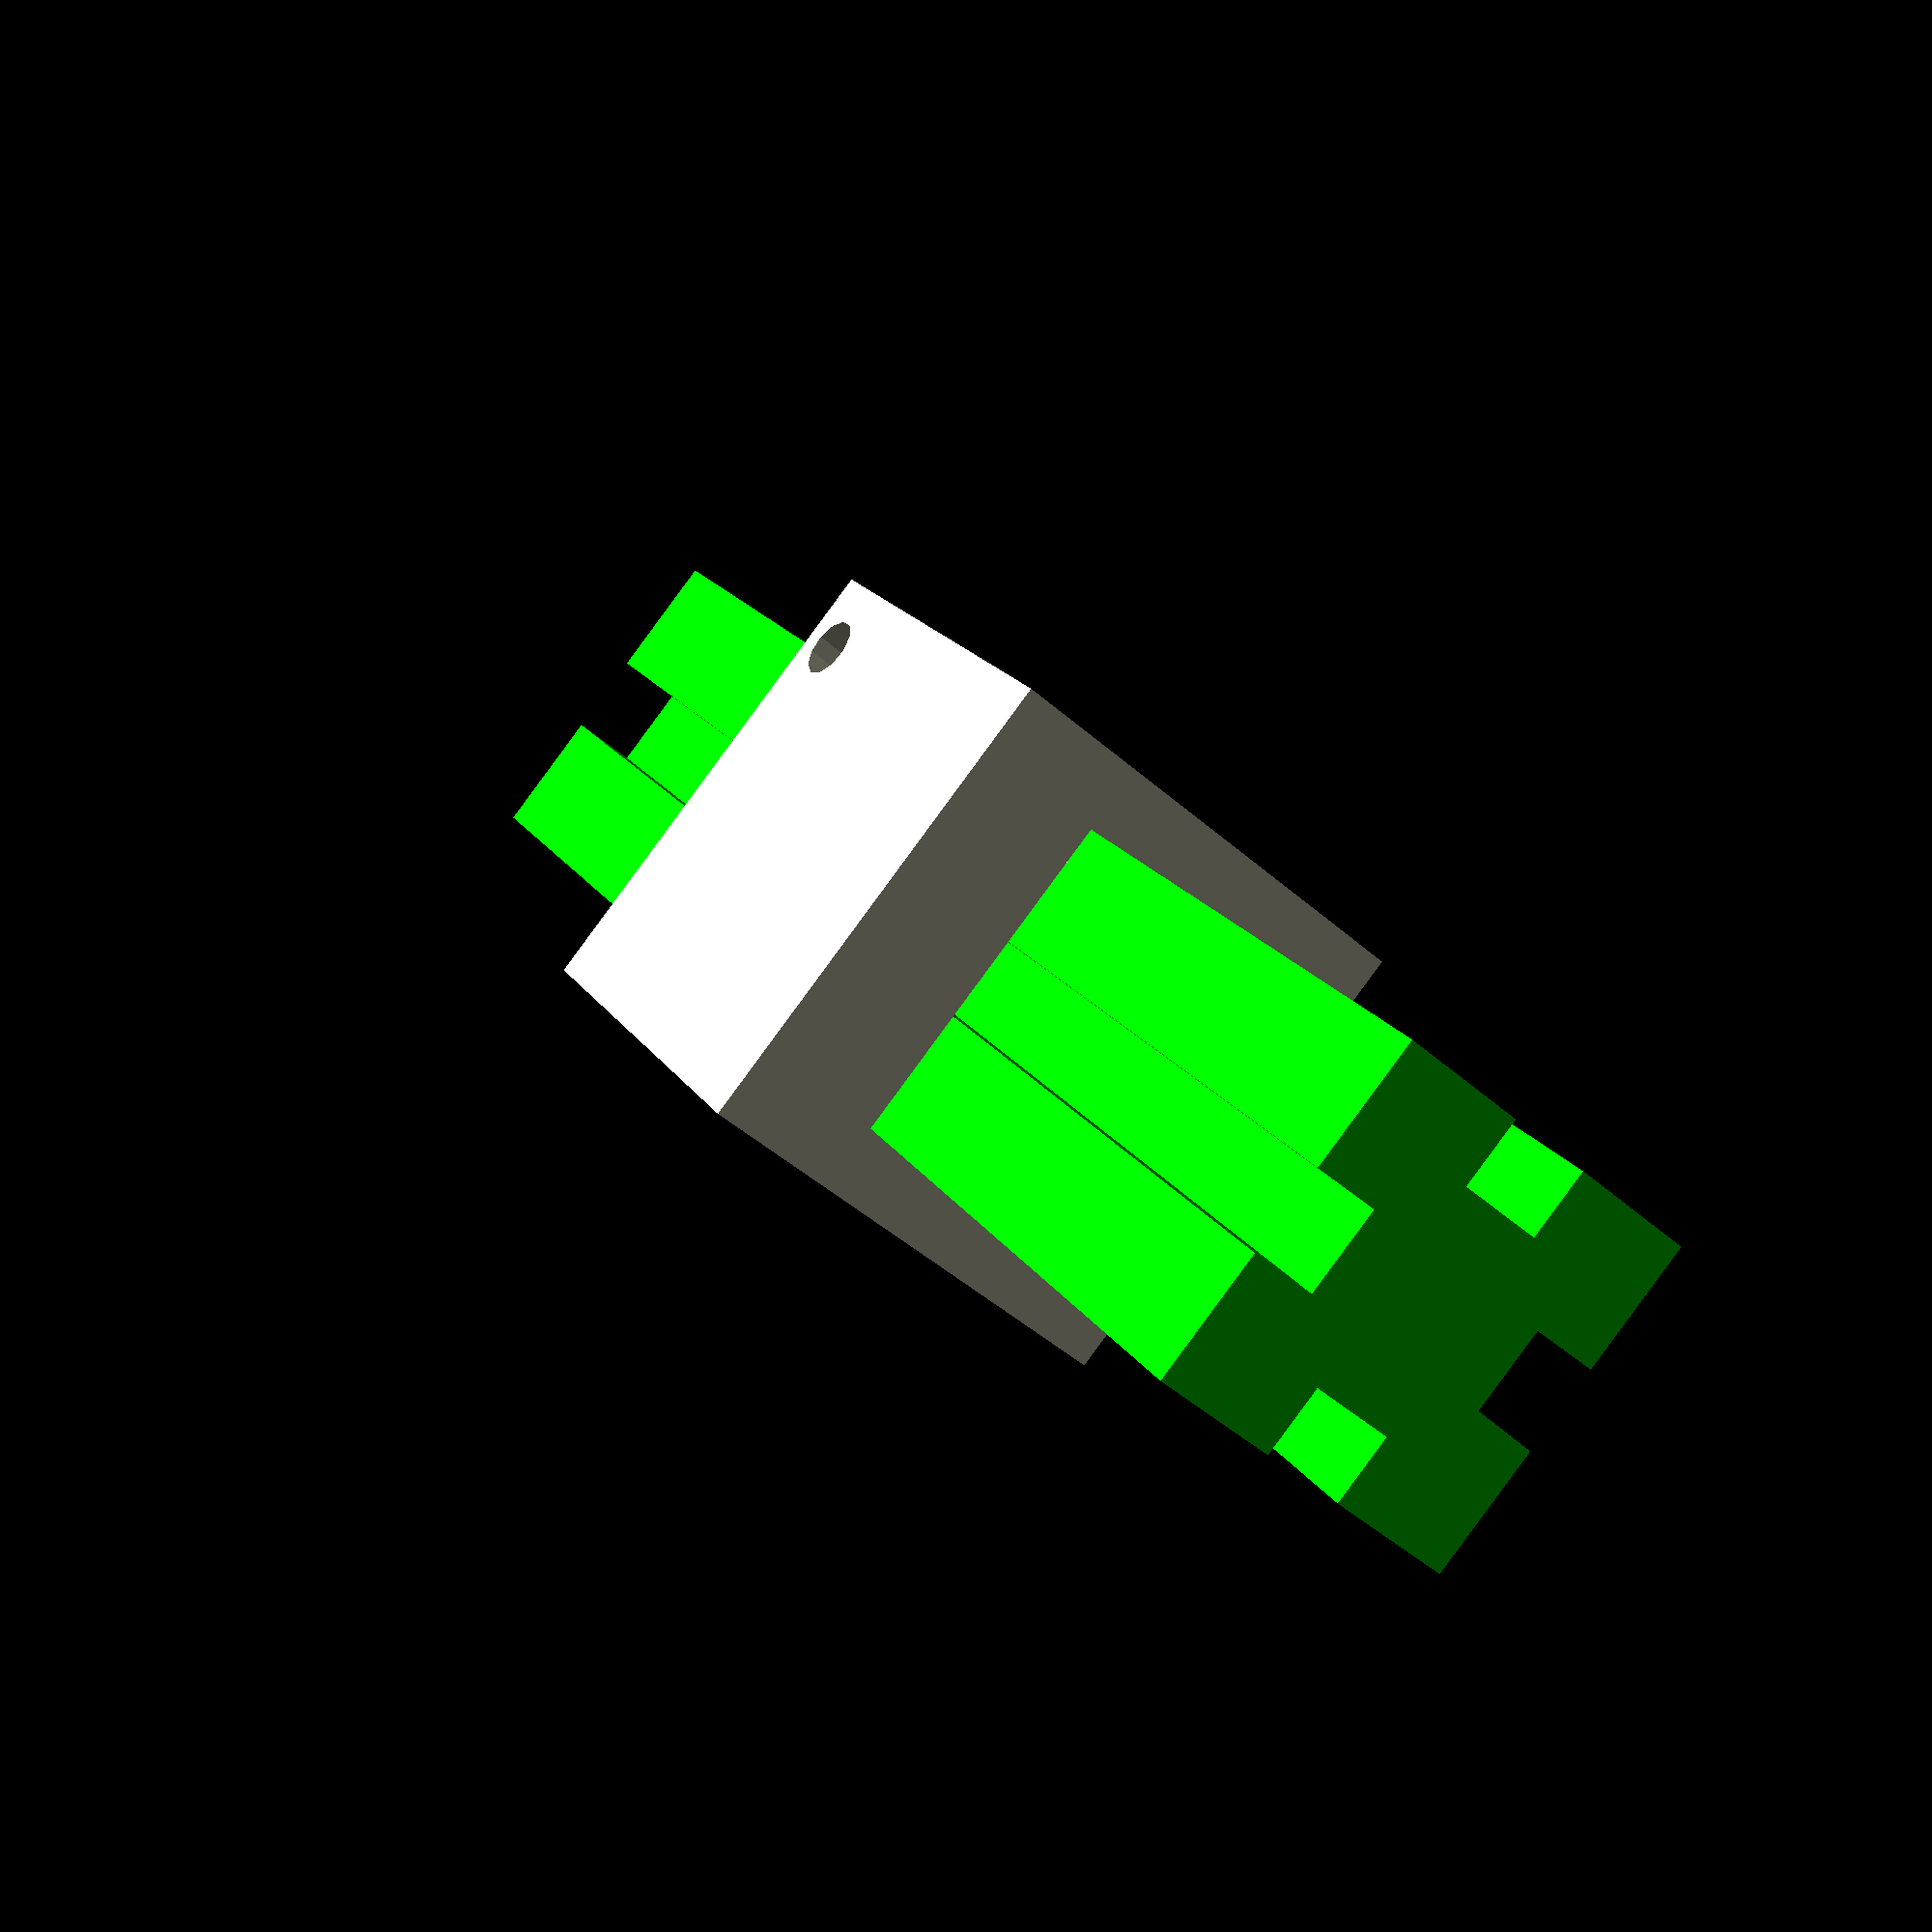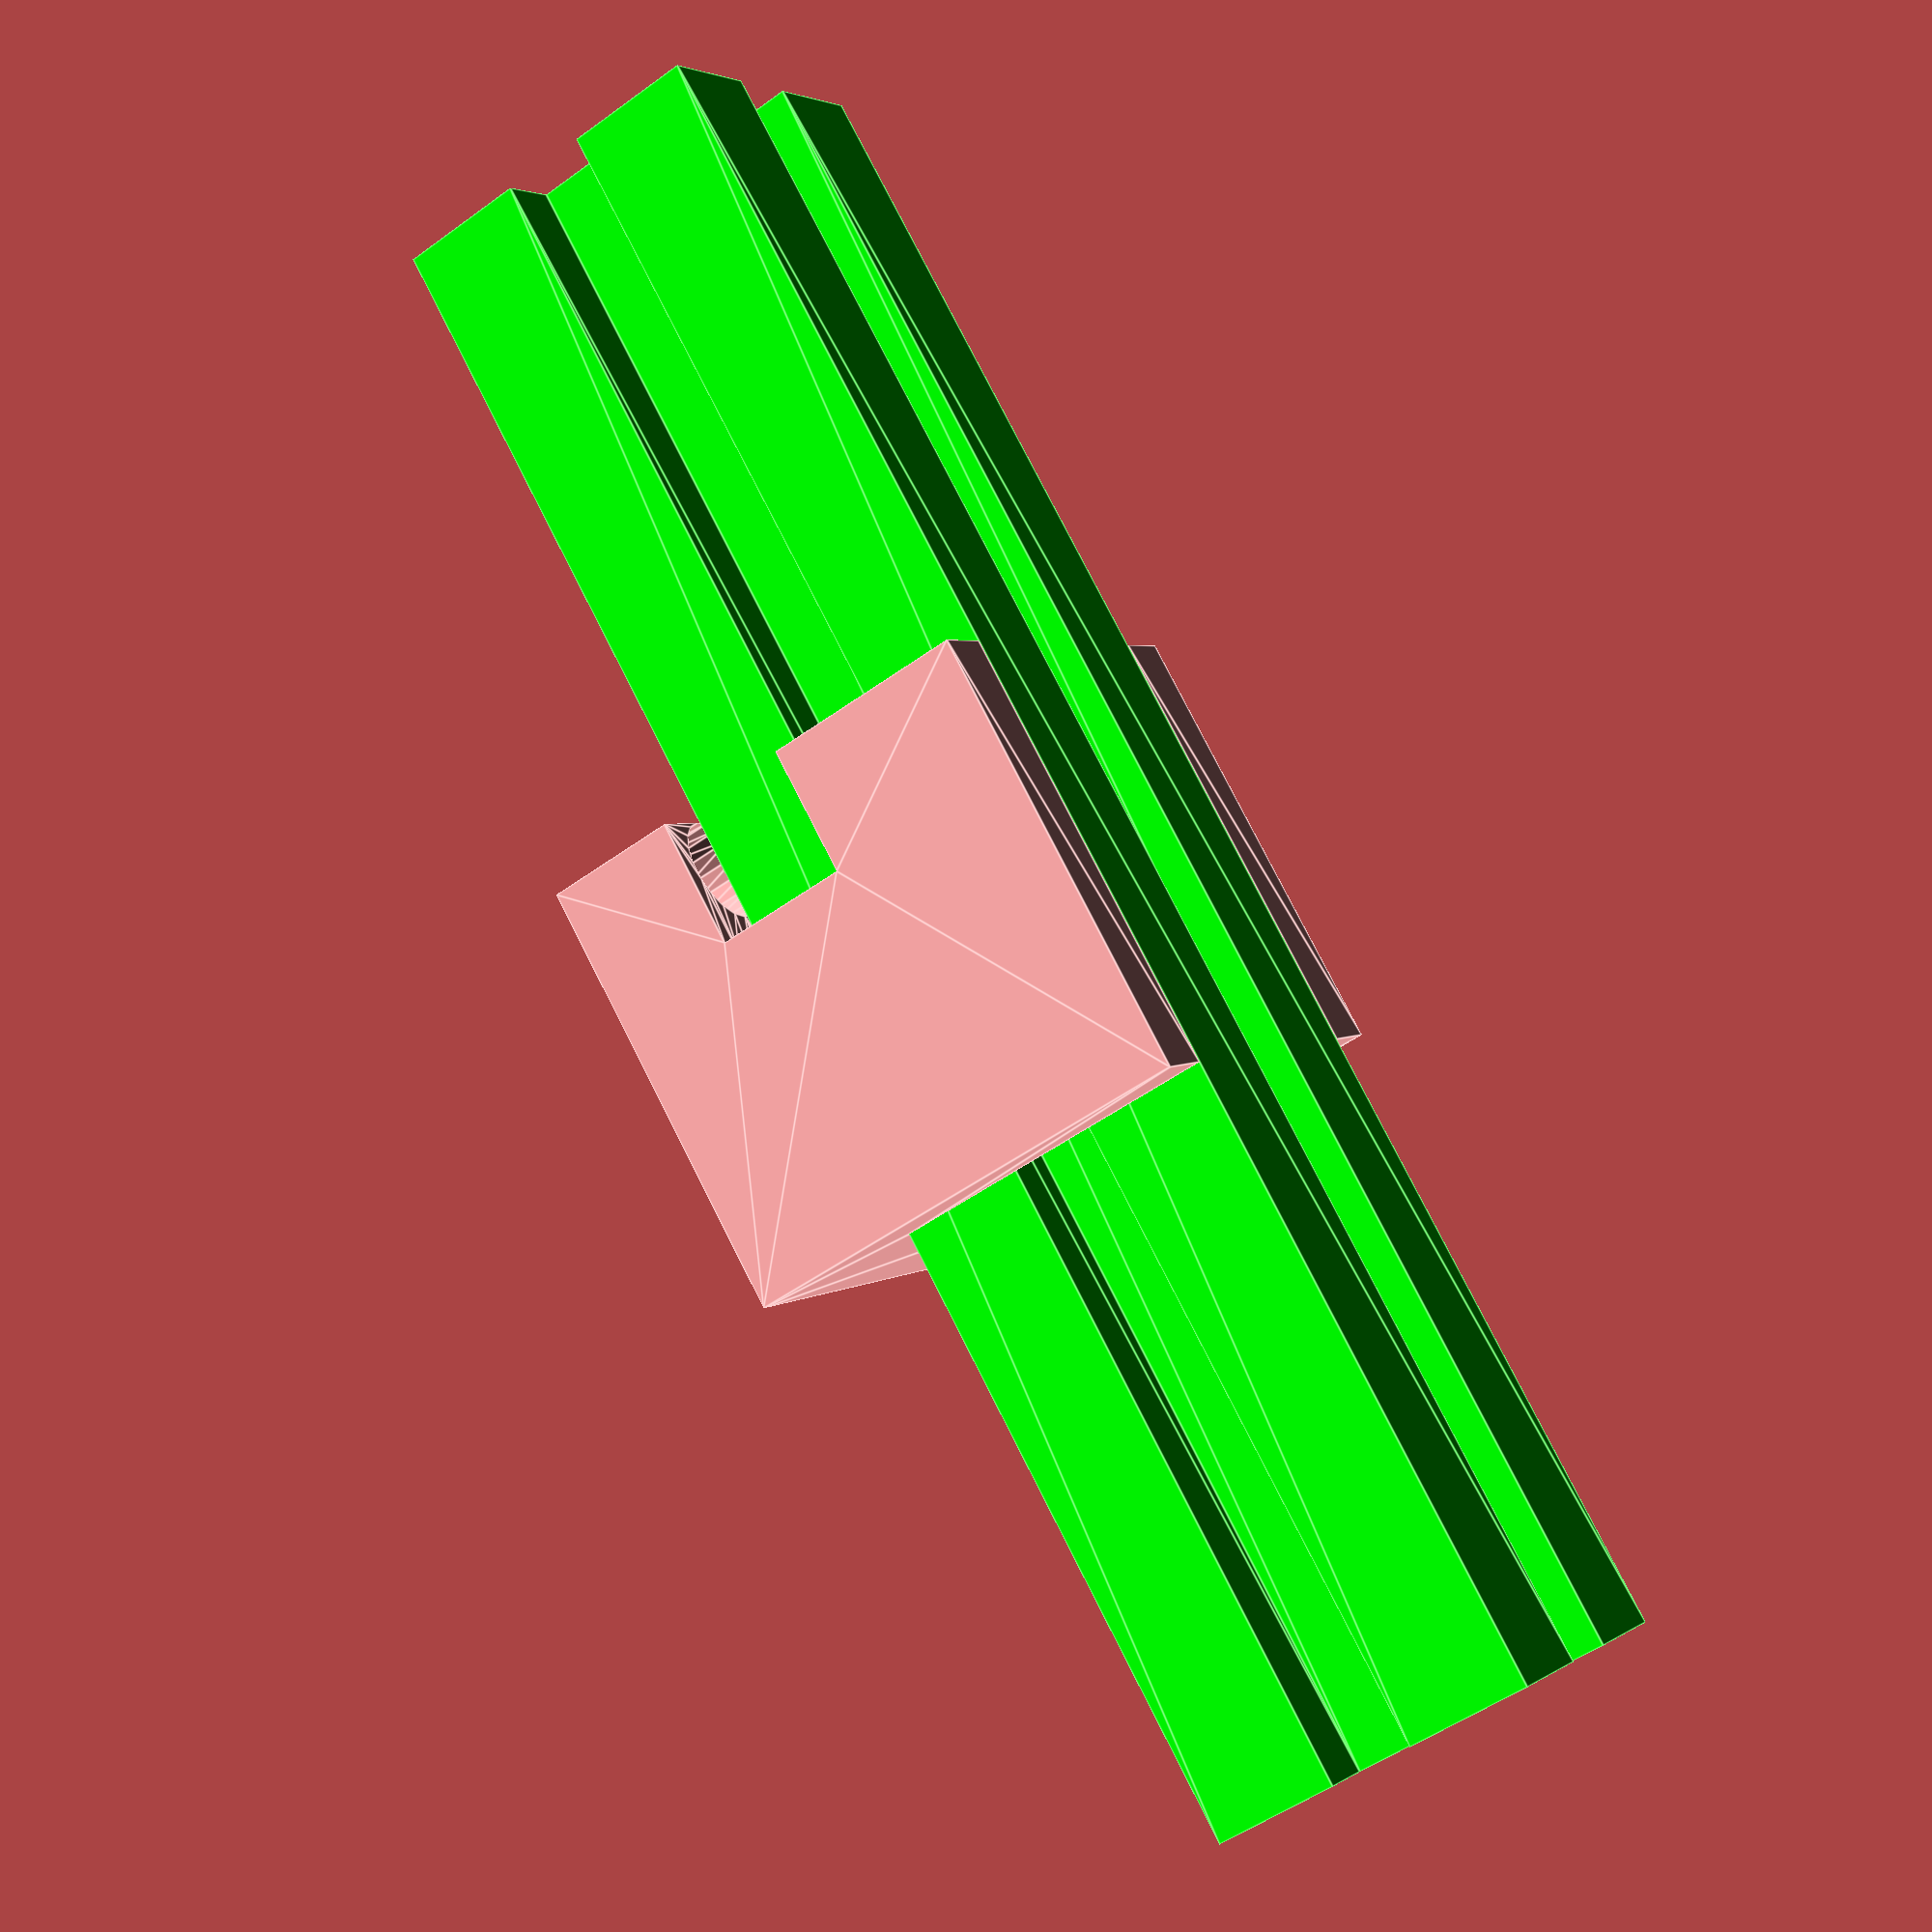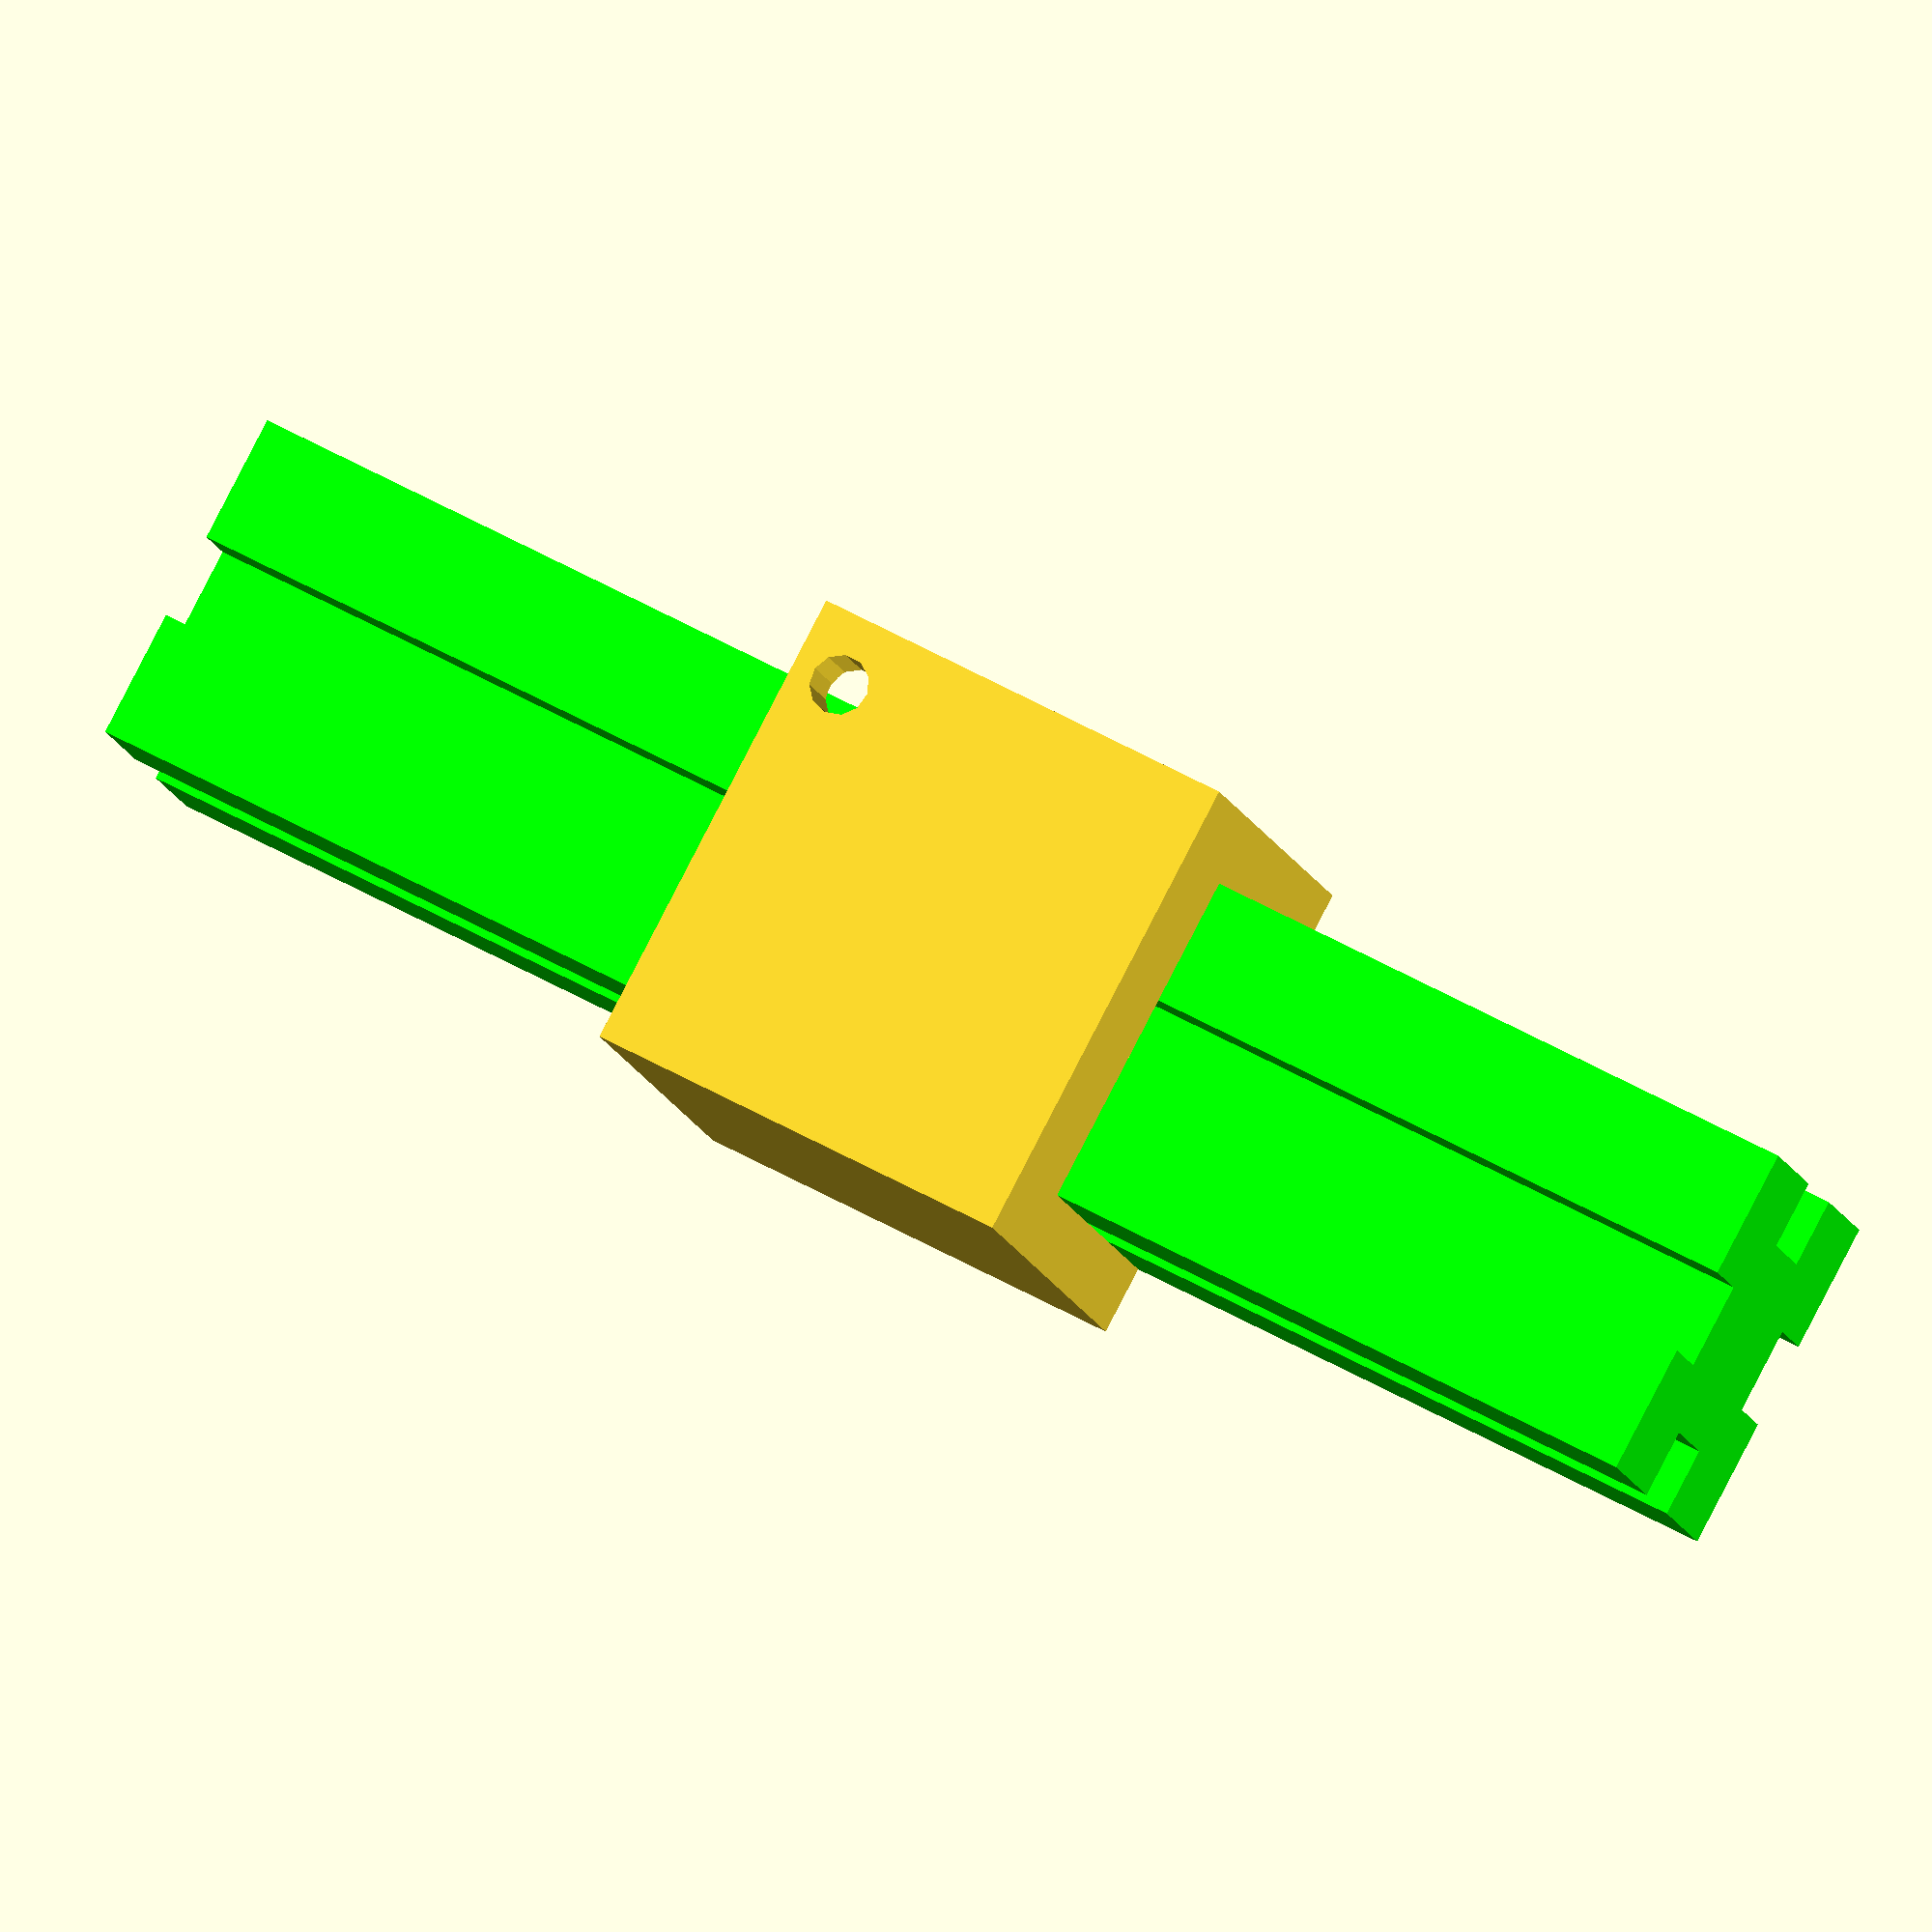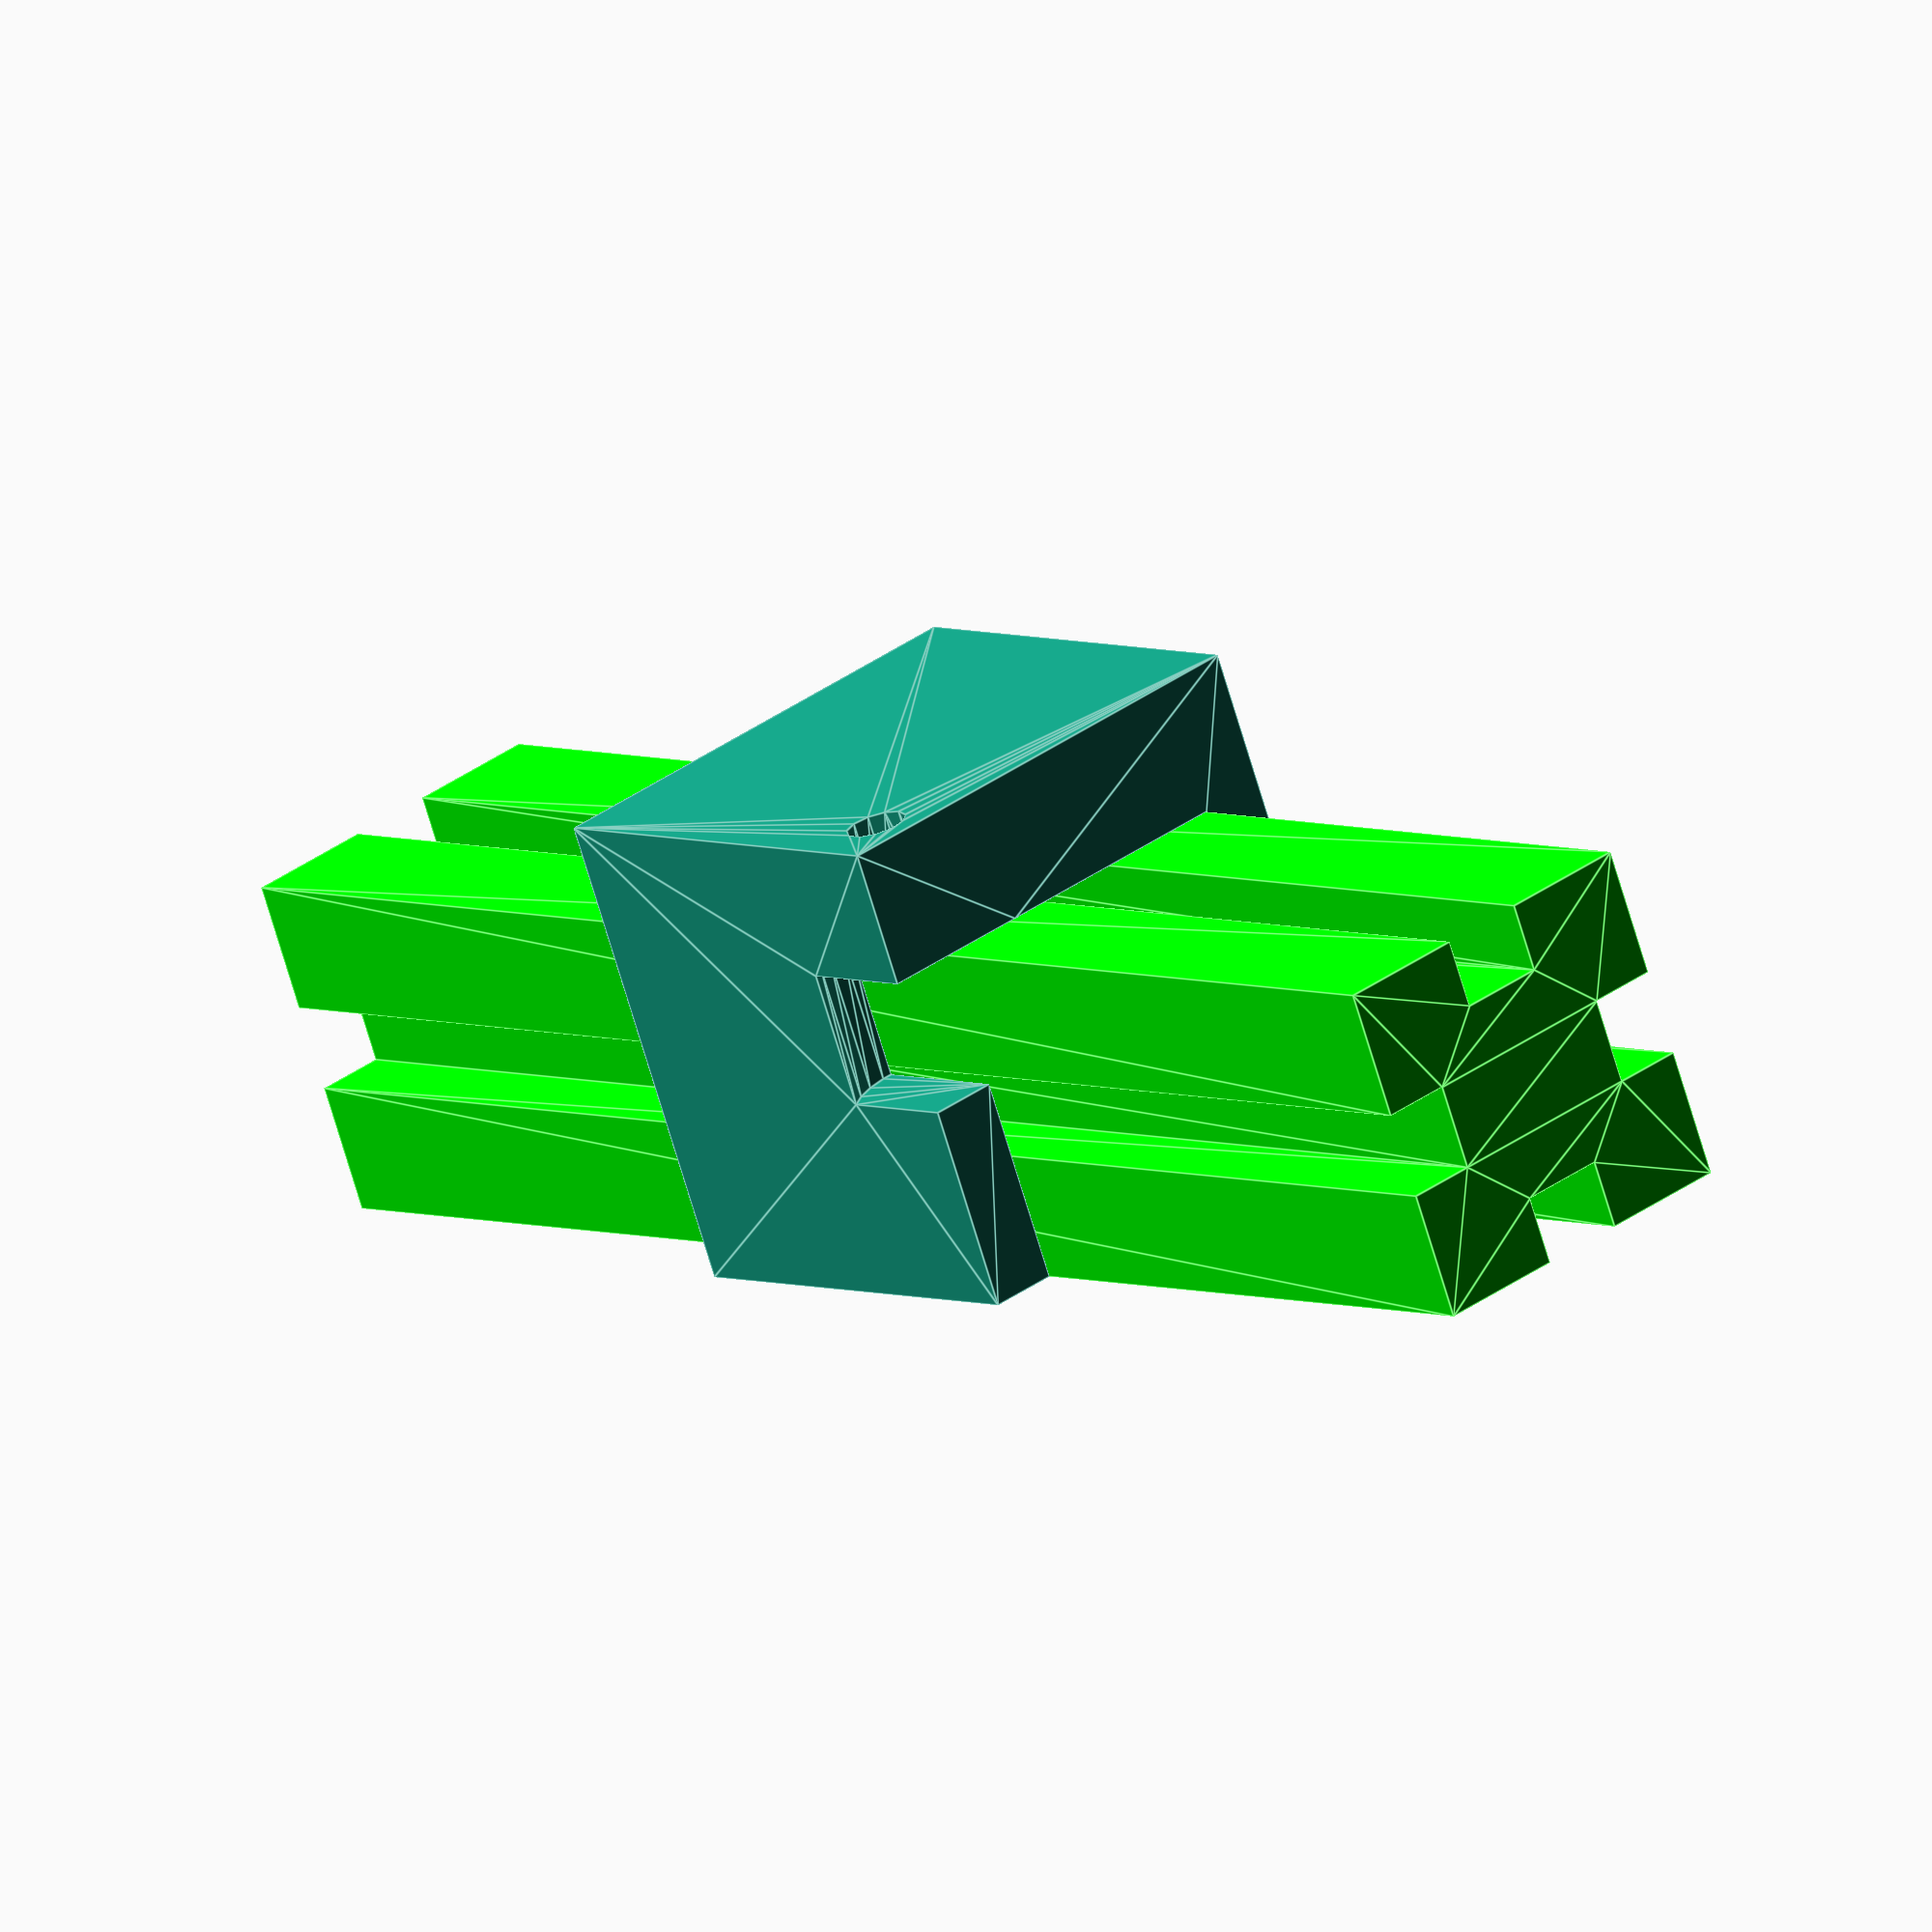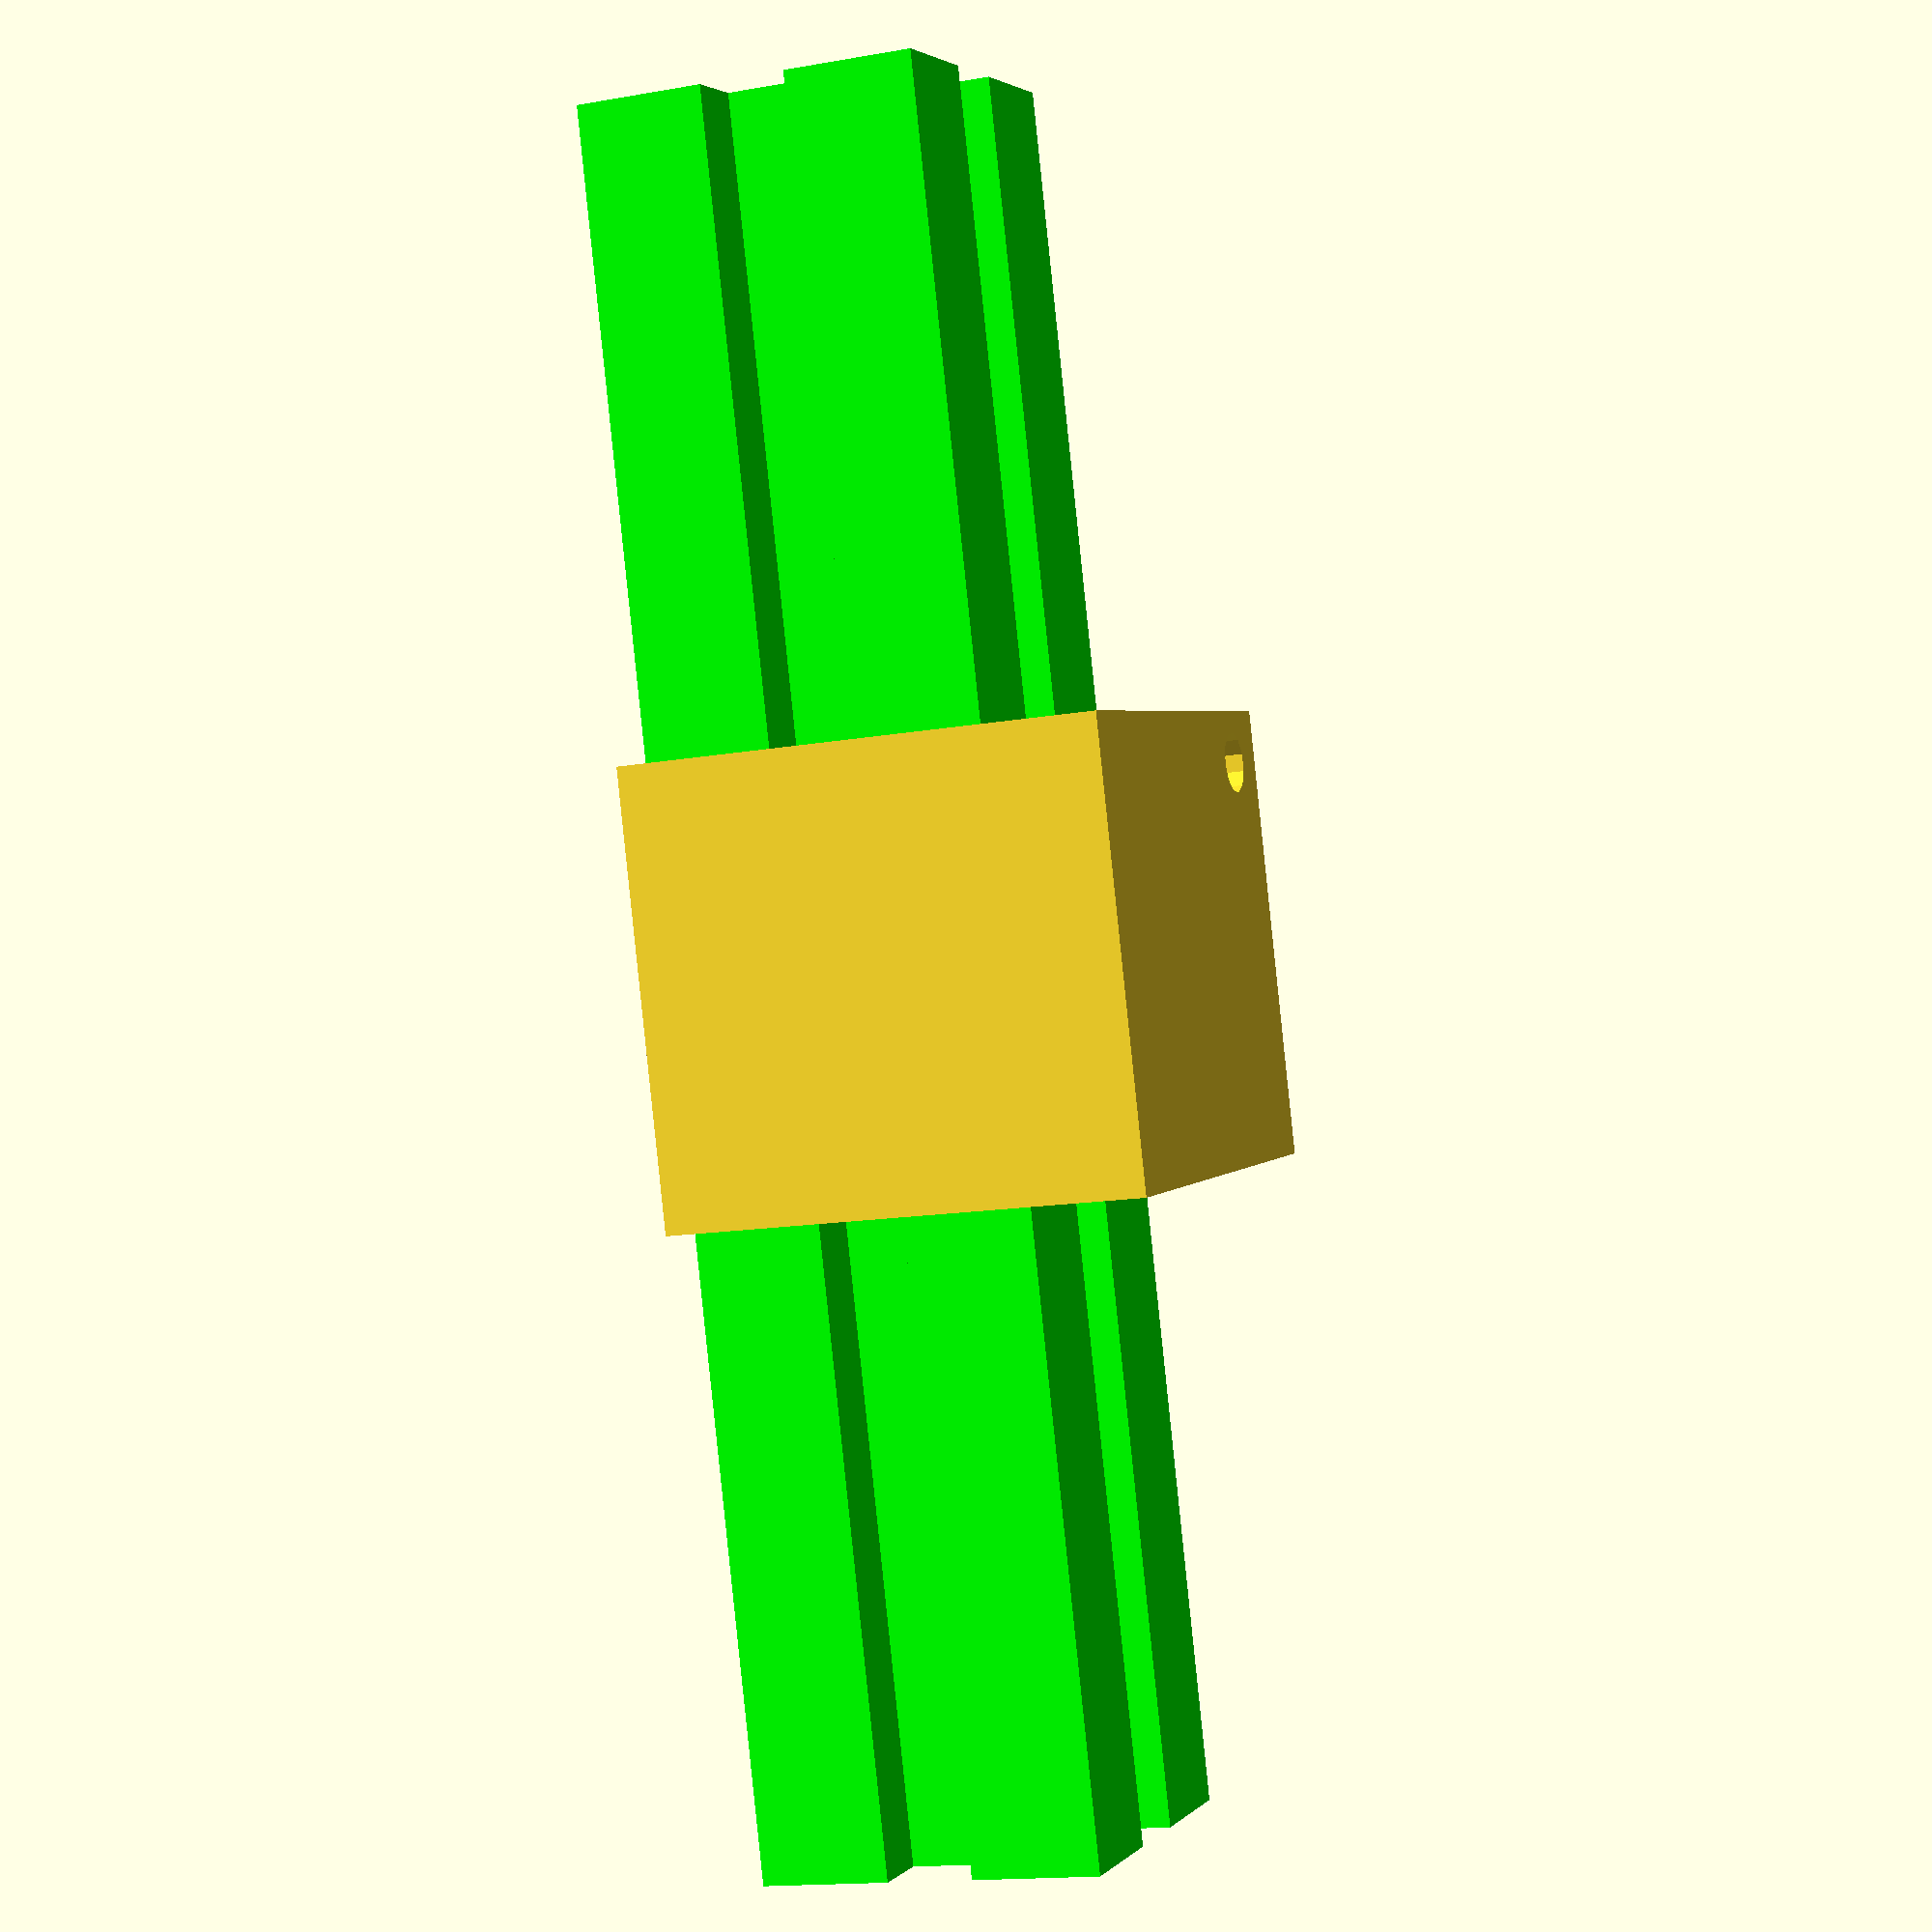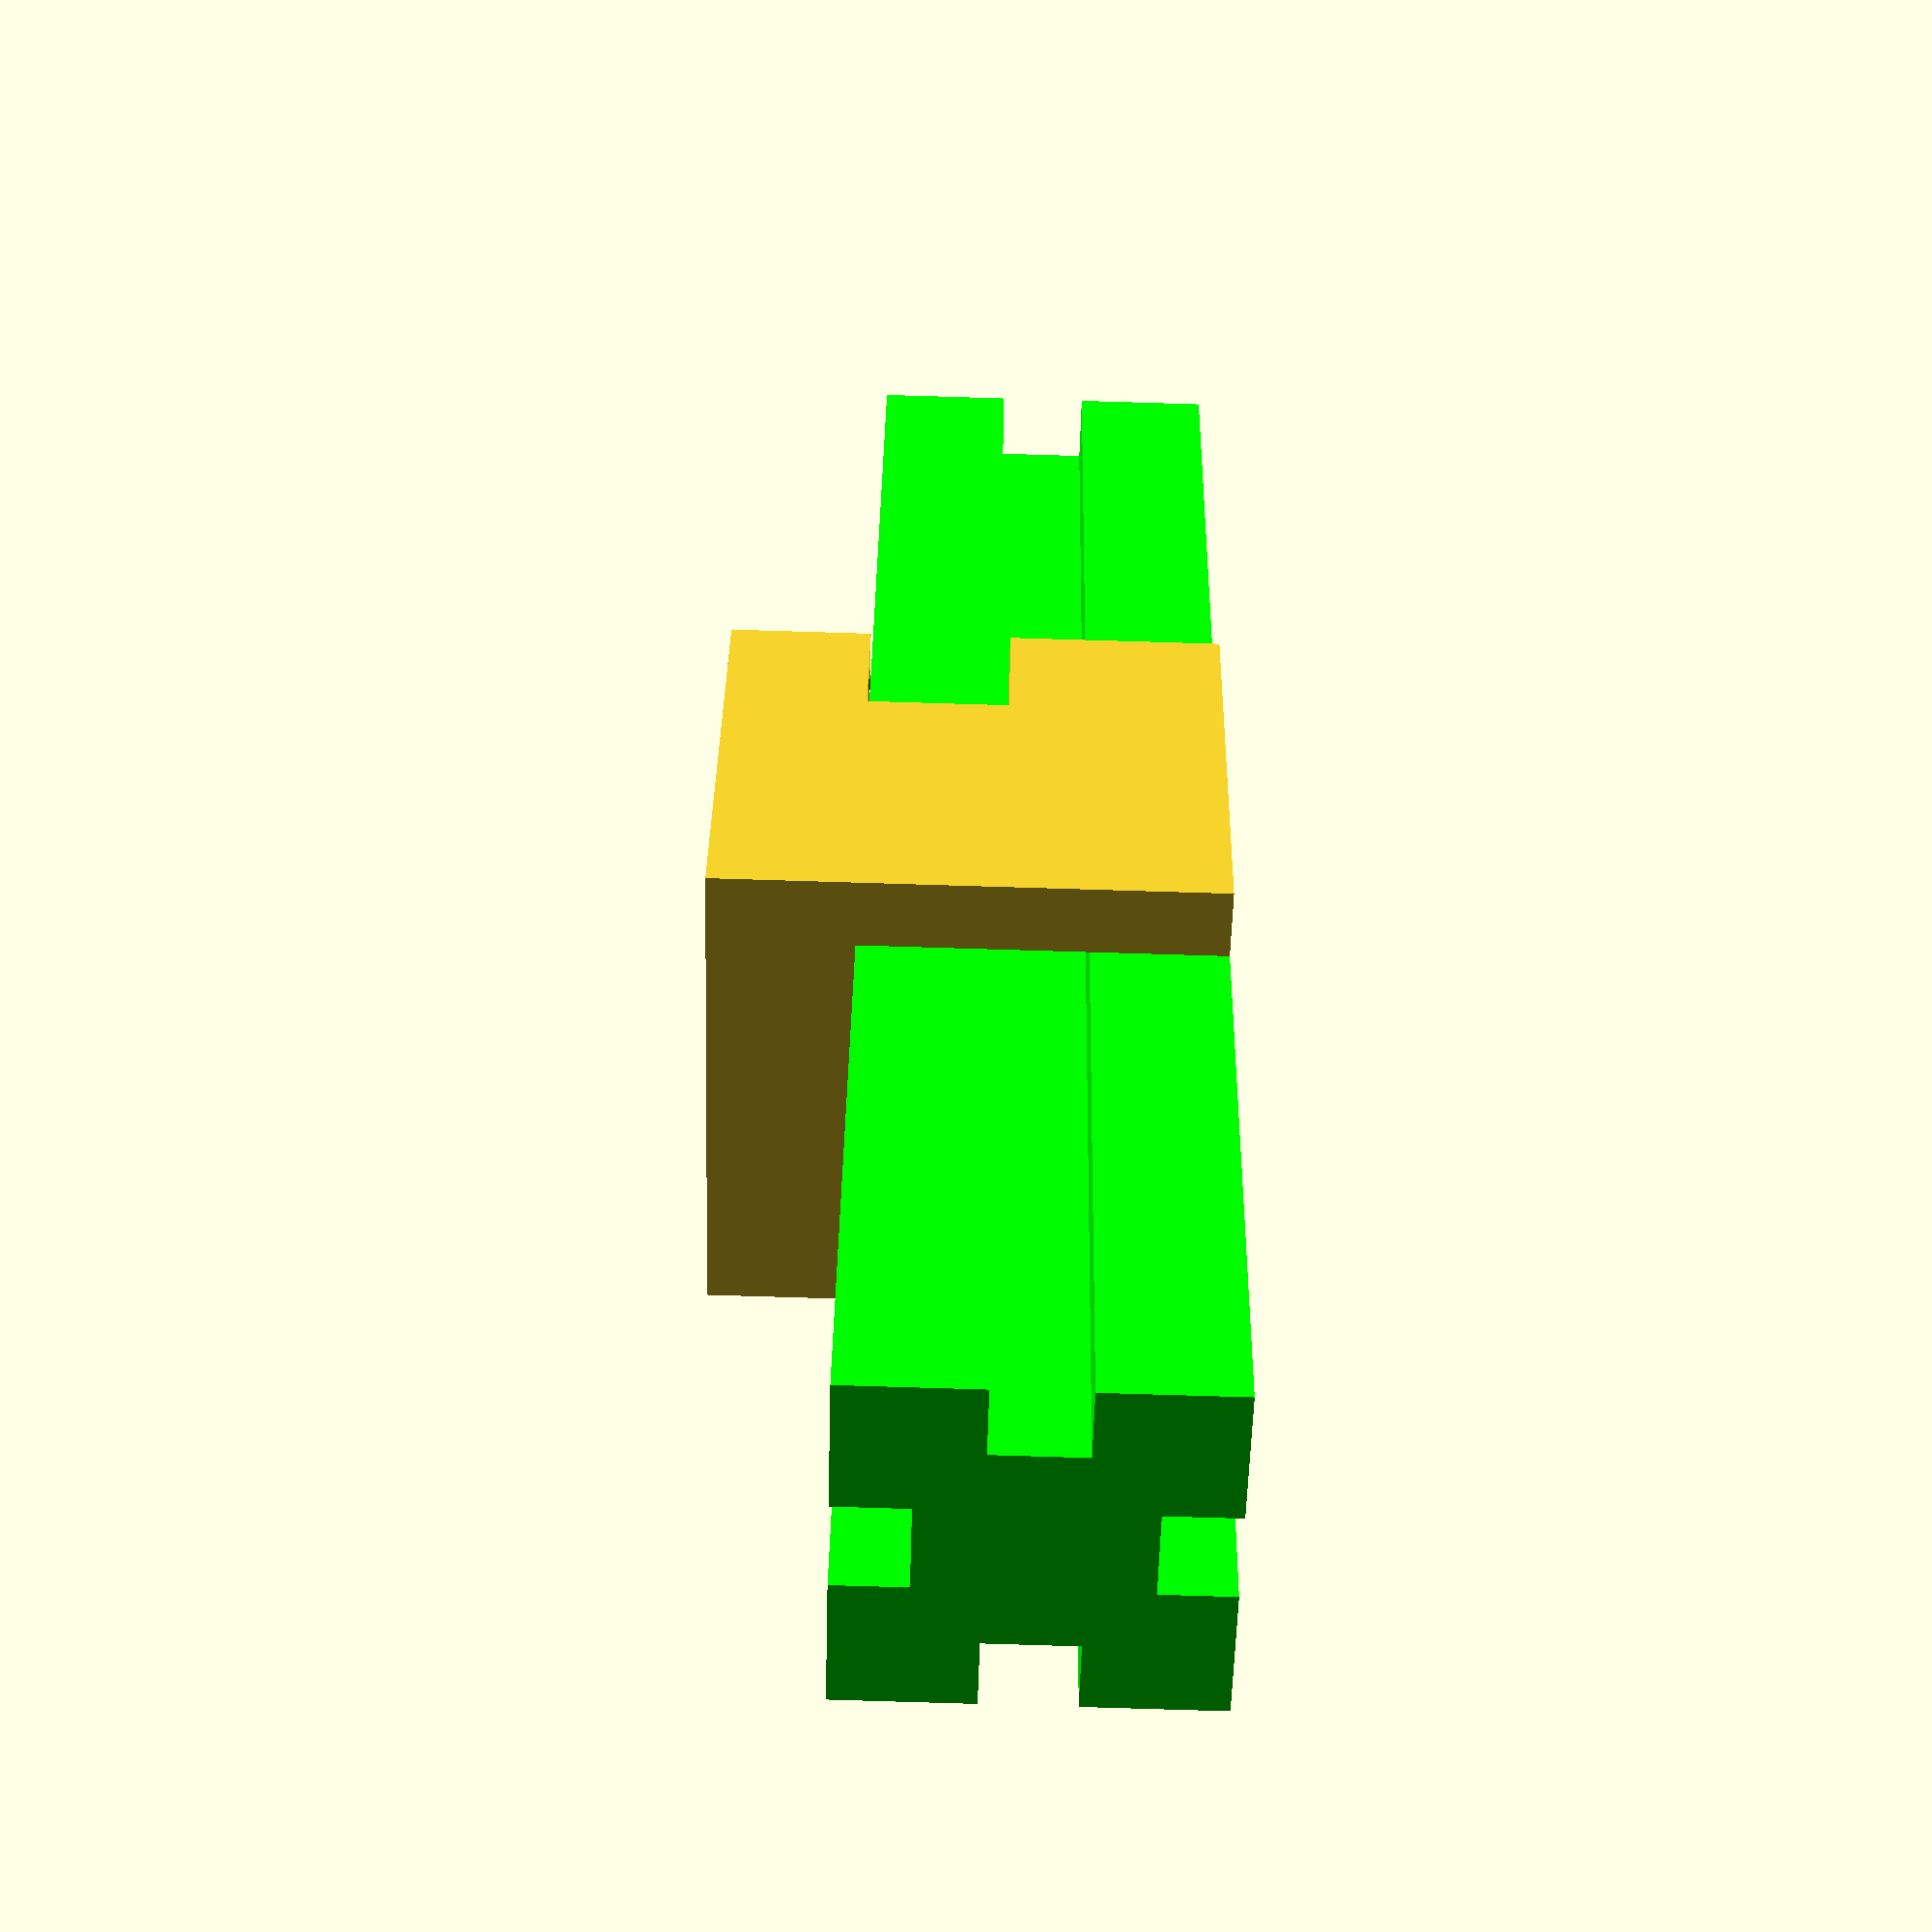
<openscad>
/** \file
 * Brackets for 20mm extrusion.
 *
 * These hold the panels a few mm away from the bracket.
 */

length=26;
width=20;

module bracket()
{
	translate([0,0,4]) cube([28,length,8], center=true);
	translate([12,0,(width+8)/2]) cube([4,length,width+8], center=true);
	translate([-12,0,(width+8)/2]) cube([4,length,width+8], center=true);
}

color([0,1,0]) translate([0,0,width/2+8]) extrusion(100);

render() difference()
{
	bracket();
	translate([-10,10,0]) {
		translate([0,0,-1]) cylinder(r=3.5/2, h=6, $fs=1);
		translate([0,0,4]) cylinder(r=6/2, h=4, $fs=1);
		translate([0,0,8]) cylinder(r=12/2, h=8, $fs=1);
	}
}

module extrusion(len)
{
	render() difference()
	{
		cube([width,len,width], center=true);
		translate([width/2-5/2+1,0,0]) cube([5,len+2,5], center=true);
		translate([-width/2+5/2-1,0,0]) cube([5,len+2,5], center=true);

		translate([0,0,-width/2+5/2-1]) cube([5,len+2,5], center=true);
		translate([0,0,width/2-5/2+1]) cube([5,len+2,5], center=true);
	}
}

</openscad>
<views>
elev=46.8 azim=33.1 roll=224.9 proj=p view=wireframe
elev=230.2 azim=133.8 roll=231.2 proj=p view=edges
elev=12.5 azim=61.8 roll=193.3 proj=o view=solid
elev=251.9 azim=40.3 roll=343.4 proj=o view=edges
elev=14.9 azim=16.7 roll=111.1 proj=p view=wireframe
elev=82.2 azim=333.5 roll=268.3 proj=p view=wireframe
</views>
